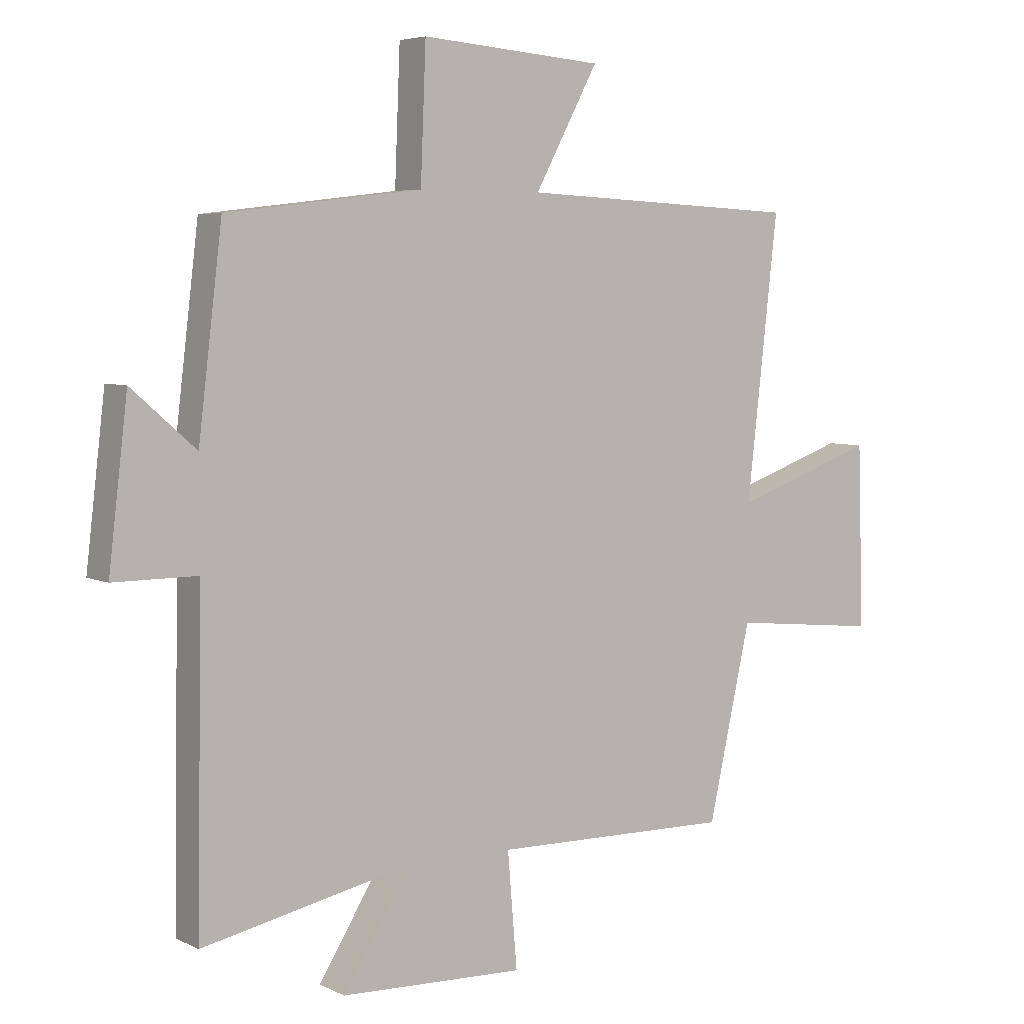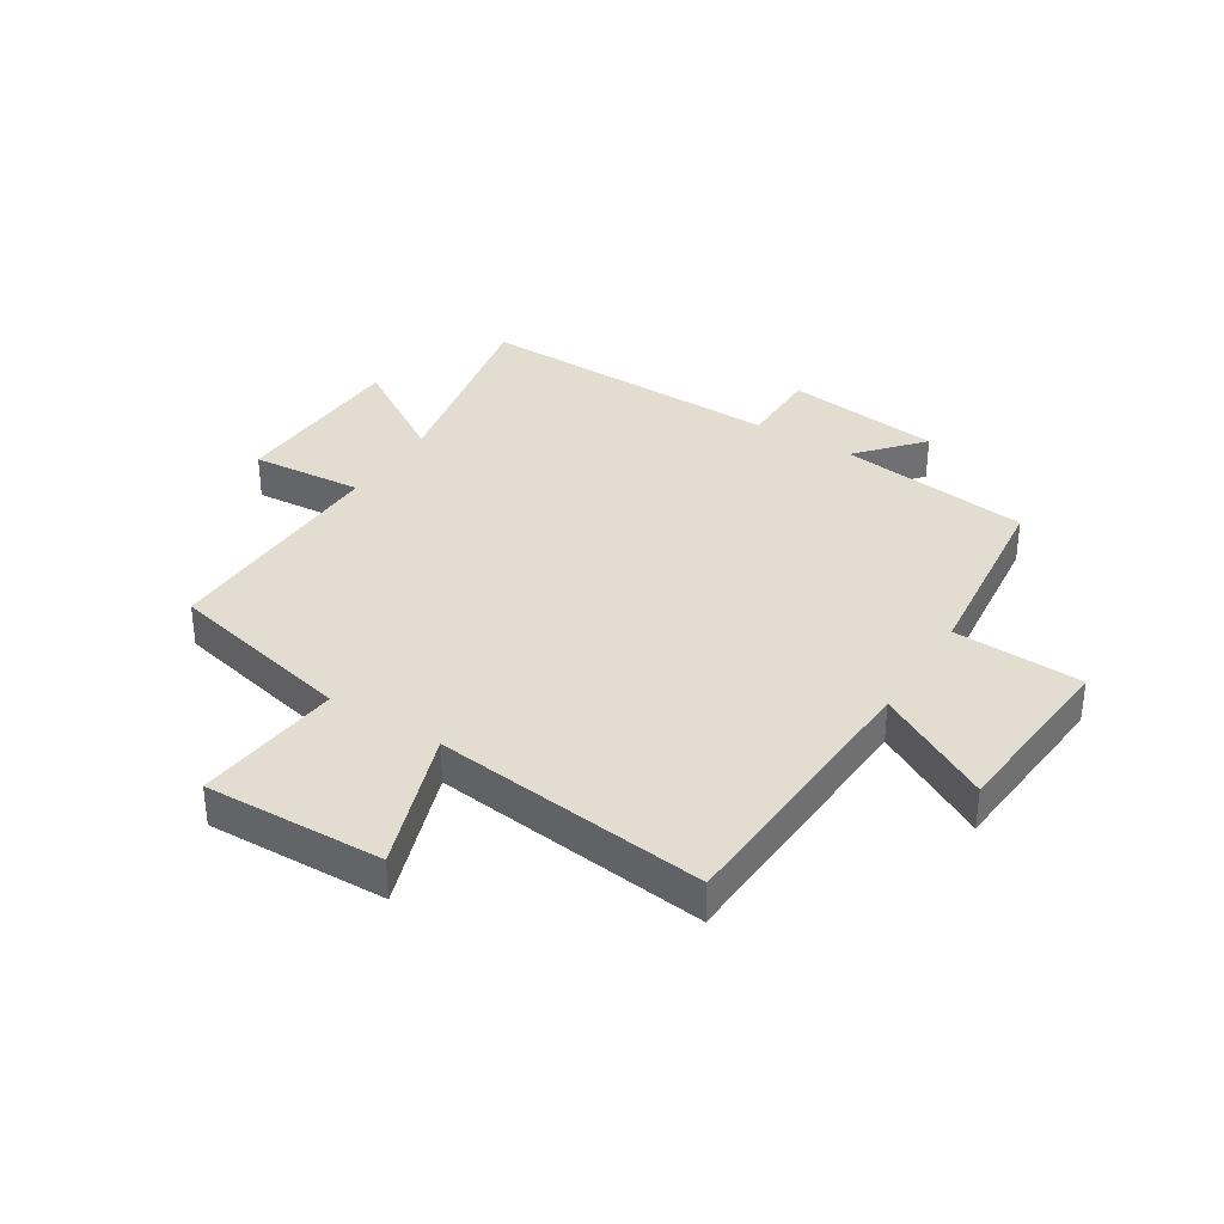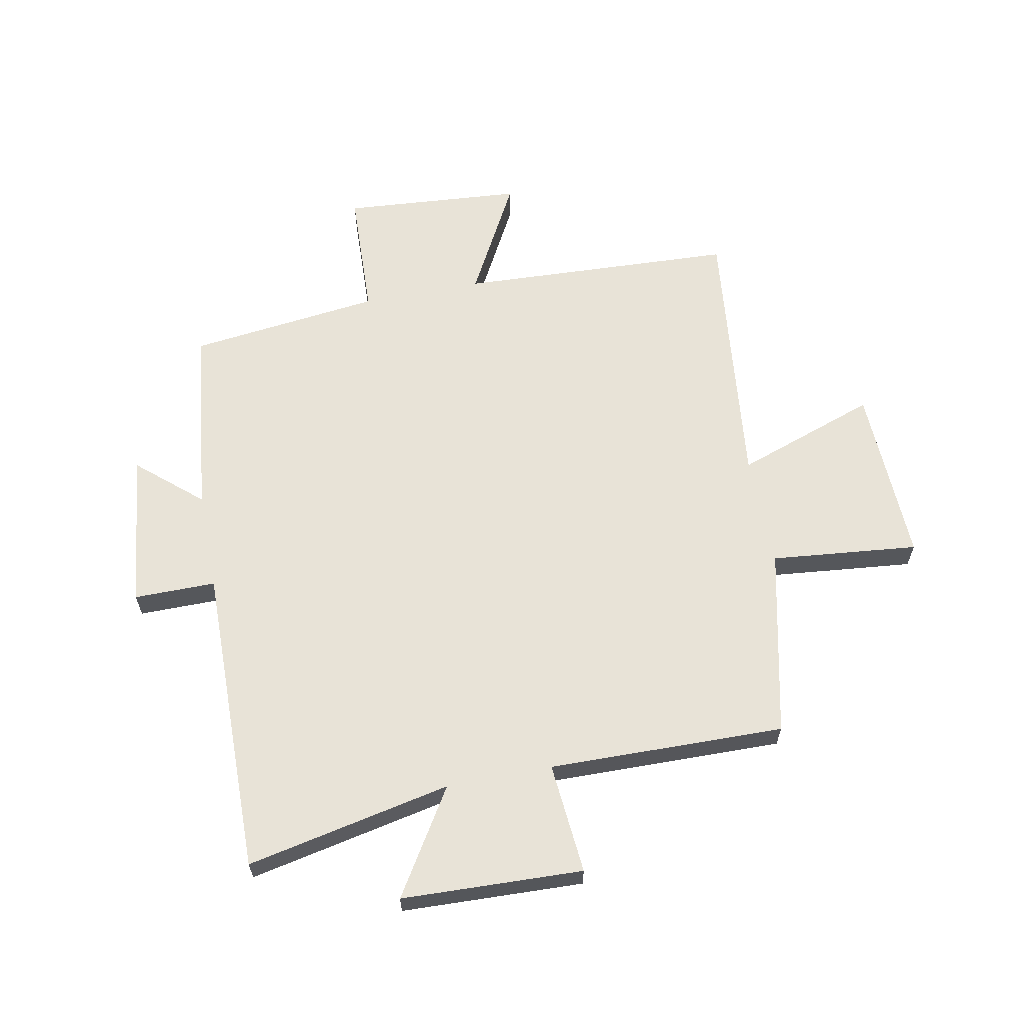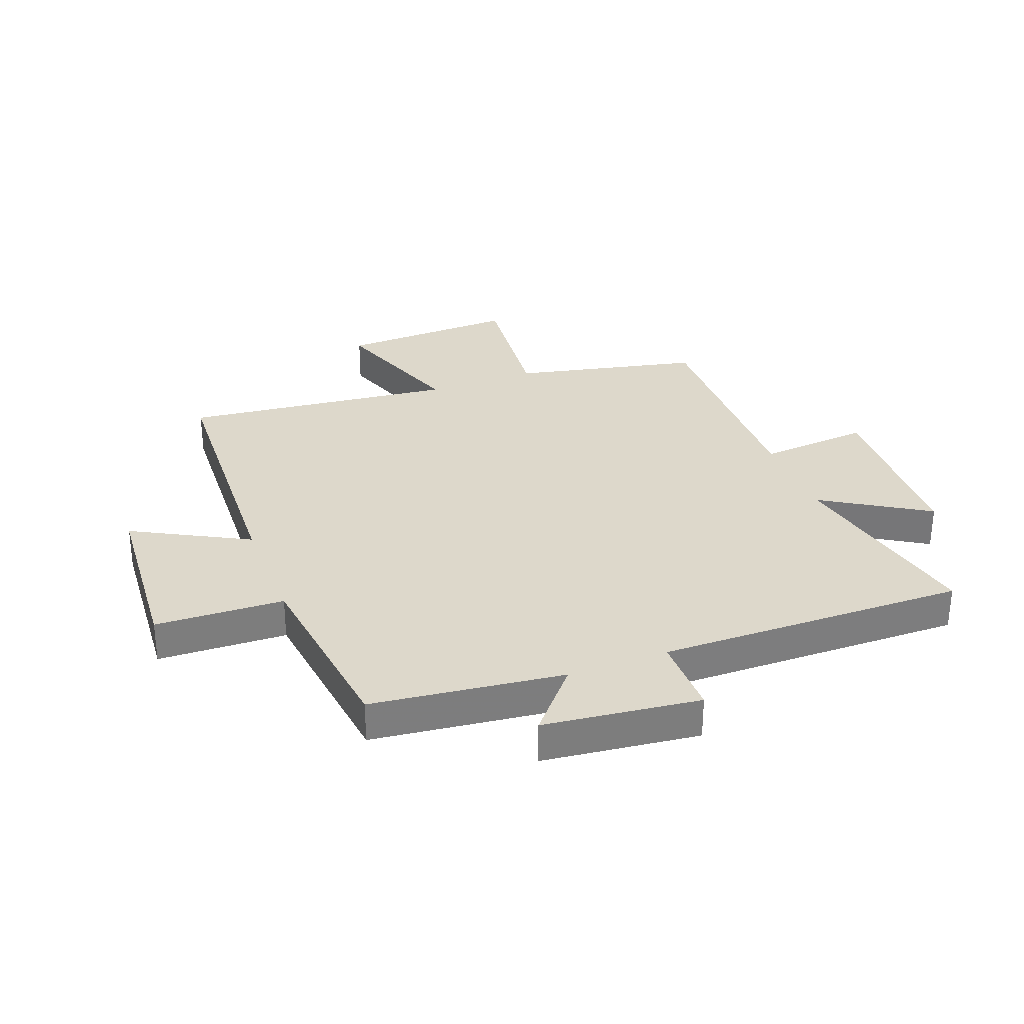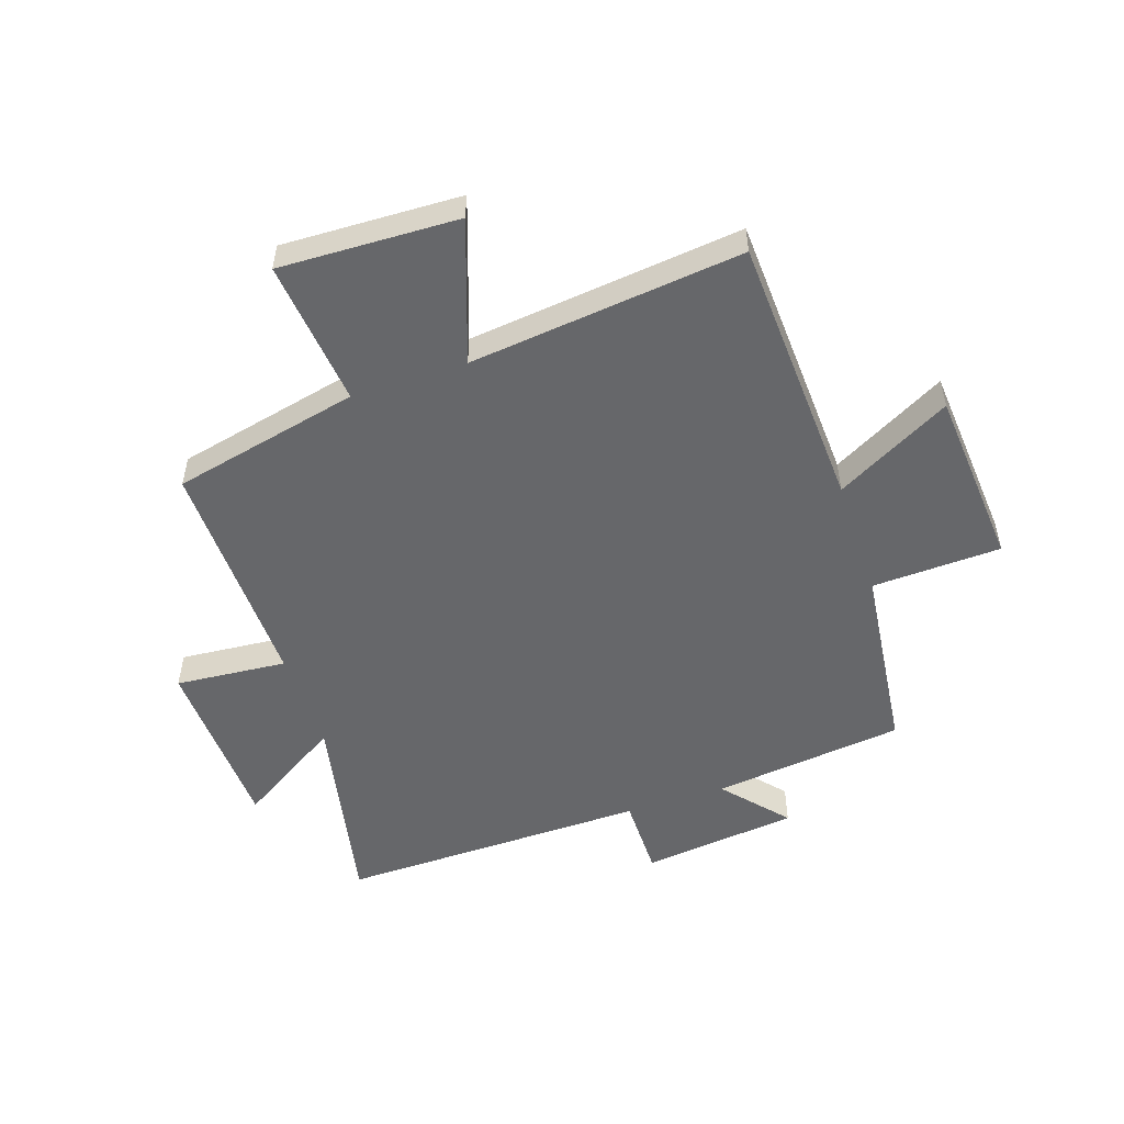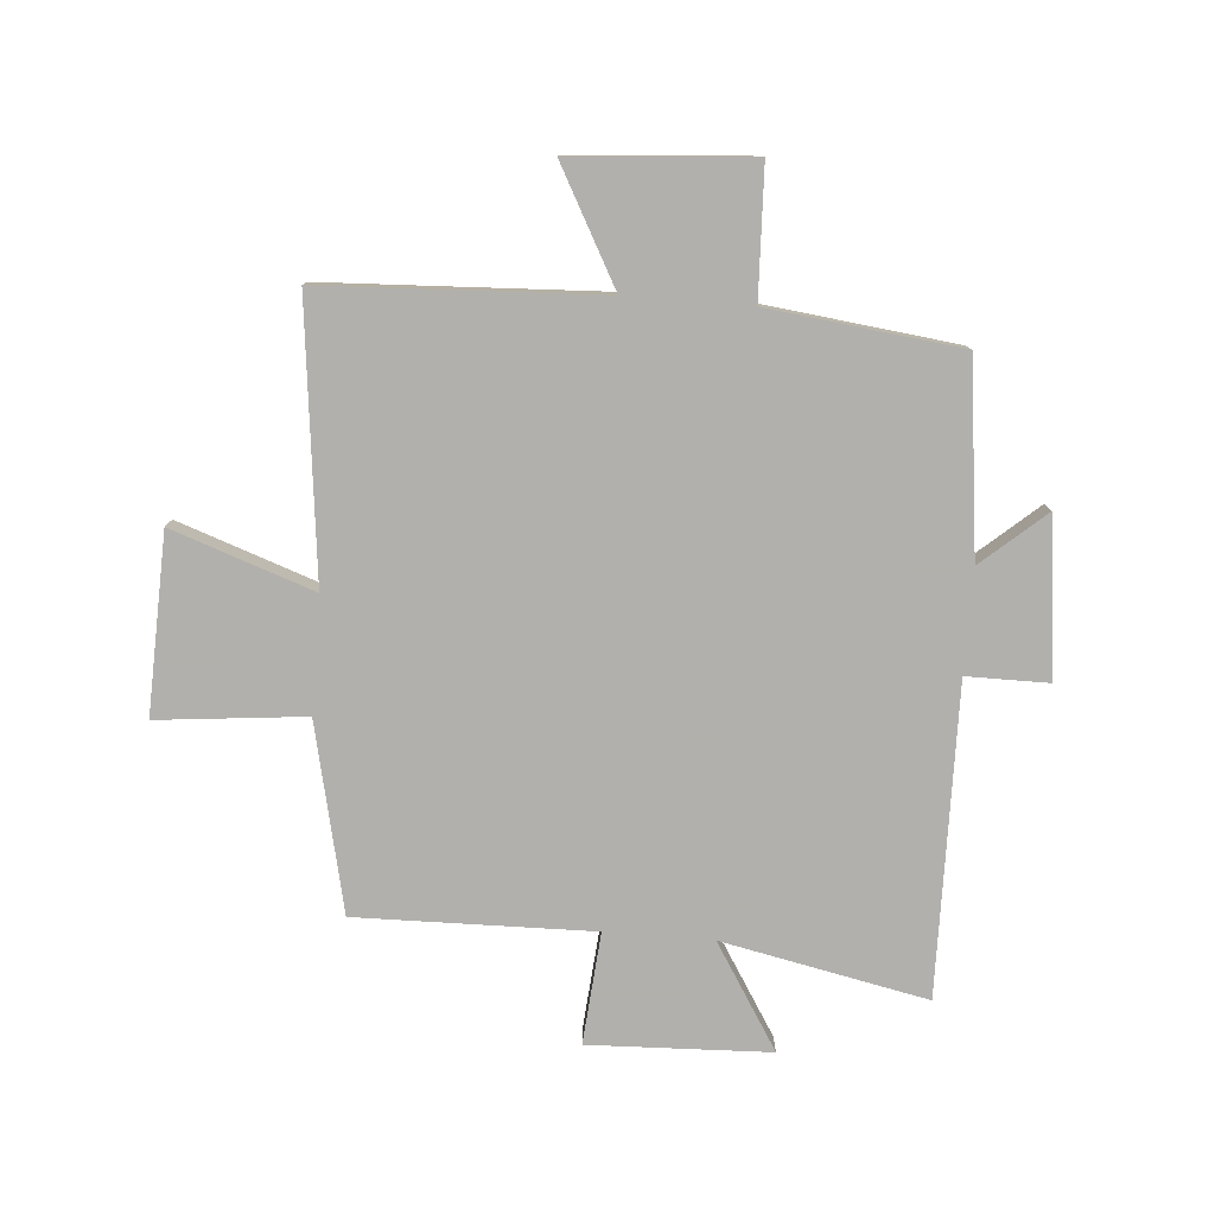
<metadata>
{"format":"obj","ext":"obj","renderer":"f3d","projection":"perspective","resolution":1024,"background":"white","views":[{"elev":5.3,"azim":144.9,"up":"+Z"},{"elev":35.2,"azim":-57.7,"up":"+Y"},{"elev":62.4,"azim":168.9,"up":"+Y"},{"elev":31.2,"azim":69.0,"up":"+Y"},{"elev":-52.1,"azim":-71.5,"up":"+Y"},{"elev":-78.6,"azim":-4.6,"up":"+Y"}]}
</metadata>
<code>
v 0.509 0.07 -0.572
v 0.158 0.07 -0.5
v 0.27 0.07 -0.679
v -0.04 0.07 -0.691
v -0.024 0.07 -0.5
v -0.428 0.07 -0.508
v -0.5 0.07 -0.187
v -0.752 0.07 -0.213
v -0.742 0.07 0.093
v -0.5 0.07 0.009
v -0.553 0.07 0.477
v -0.079 0.07 0.5
v -0.186 0.07 0.697
v 0.122 0.07 0.721
v 0.131 0.07 0.5
v 0.46 0.07 0.461
v 0.5 0.07 0.132
v 0.608 0.07 0.226
v 0.64 0.07 -0.042
v 0.5 0.07 -0.042
v 0.509 0 -0.572
v 0.158 0 -0.5
v 0.27 0 -0.679
v -0.04 0 -0.691
v -0.024 0 -0.5
v -0.428 0 -0.508
v -0.5 0 -0.187
v -0.752 0 -0.213
v -0.742 0 0.093
v -0.5 0 0.009
v -0.553 0 0.477
v -0.079 0 0.5
v -0.186 0 0.697
v 0.122 0 0.721
v 0.131 0 0.5
v 0.46 0 0.461
v 0.5 0 0.132
v 0.608 0 0.226
v 0.64 0 -0.042
v 0.5 0 -0.042
f 17 18 19 20
f 15 16 17 20
f 15 20 1 2
f 12 13 14 15
f 12 15 2
f 11 12 2
f 10 11 2
f 7 8 9 10
f 5 6 7 10
f 5 10 2 3
f 3 4 5
f 40 39 38 37
f 40 37 36 35
f 22 21 40 35
f 35 34 33 32
f 22 35 32
f 22 32 31
f 22 31 30
f 30 29 28 27
f 30 27 26 25
f 23 22 30 25
f 25 24 23
f 1 21 22 2
f 2 22 23 3
f 3 23 24 4
f 4 24 25 5
f 5 25 26 6
f 6 26 27 7
f 7 27 28 8
f 8 28 29 9
f 9 29 30 10
f 10 30 31 11
f 11 31 32 12
f 12 32 33 13
f 13 33 34 14
f 14 34 35 15
f 15 35 36 16
f 16 36 37 17
f 17 37 38 18
f 18 38 39 19
f 19 39 40 20
f 20 40 21 1

</code>
